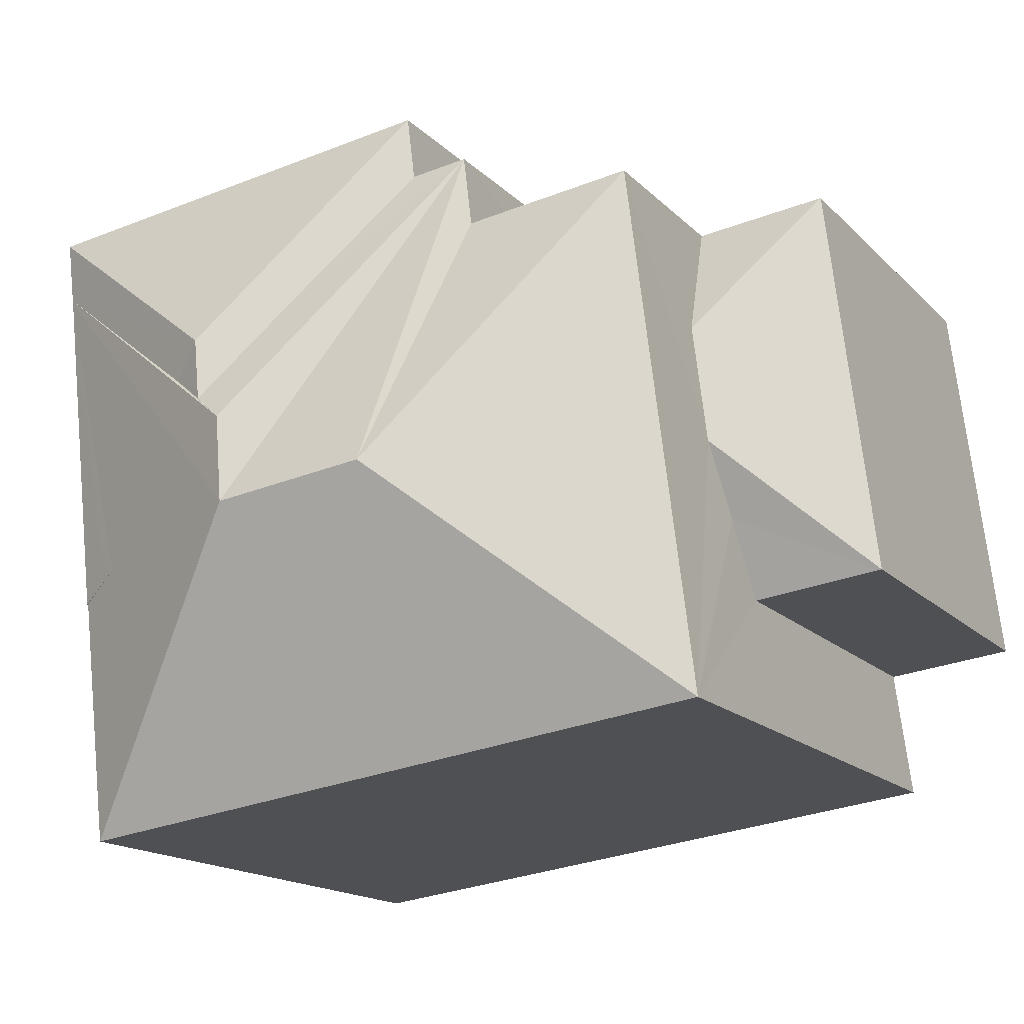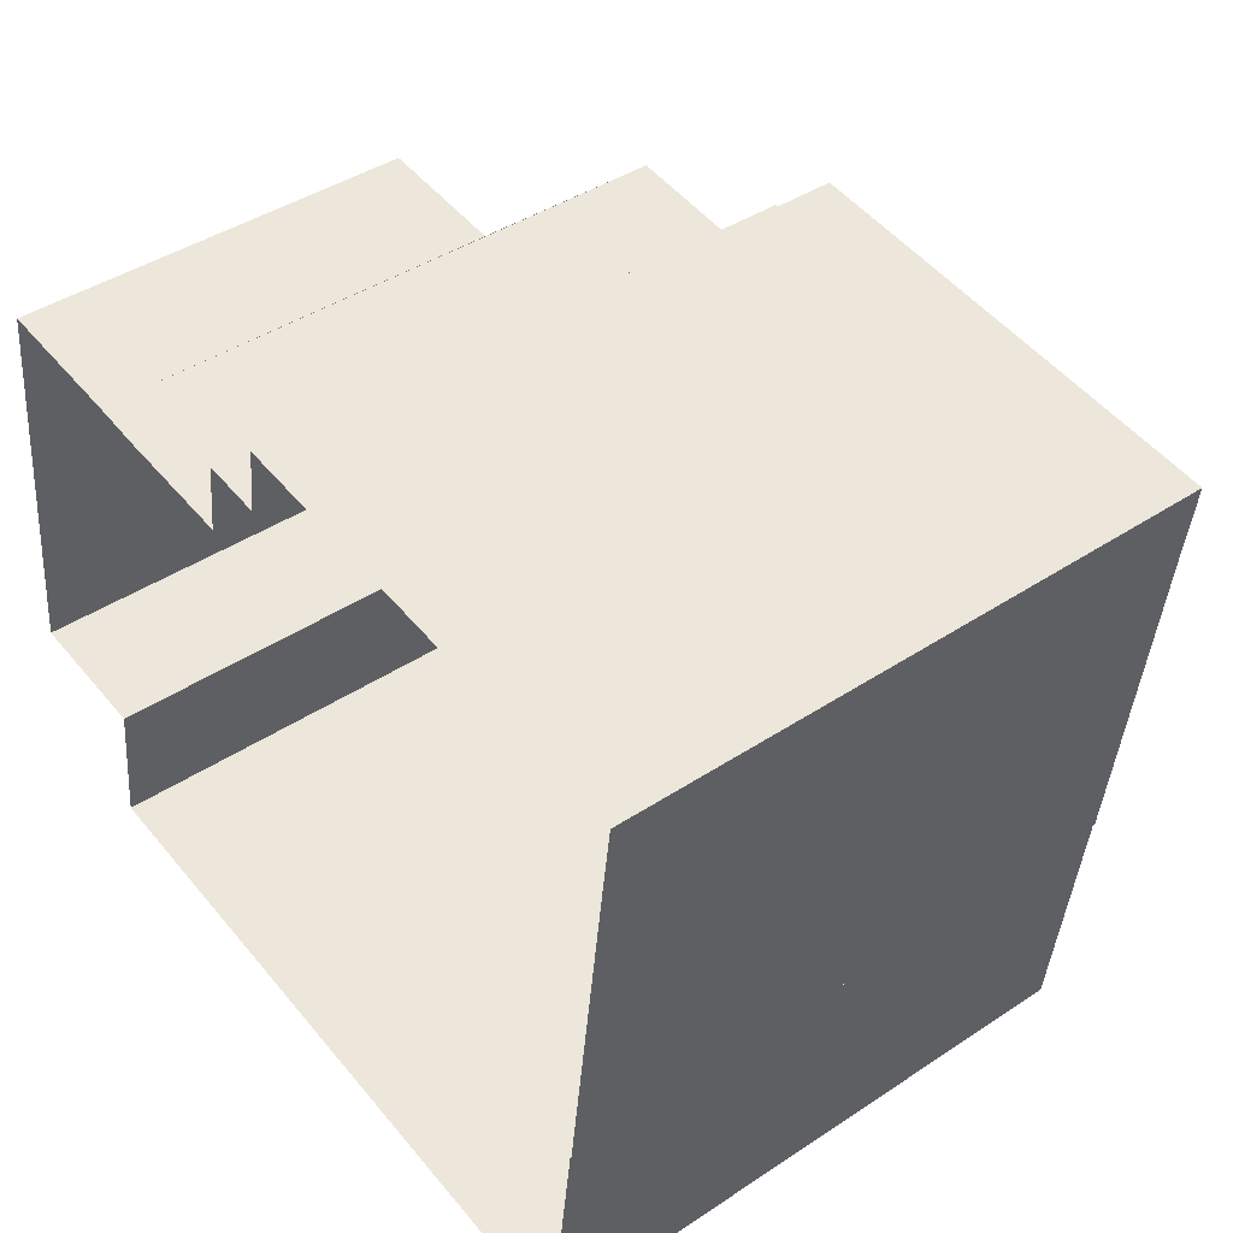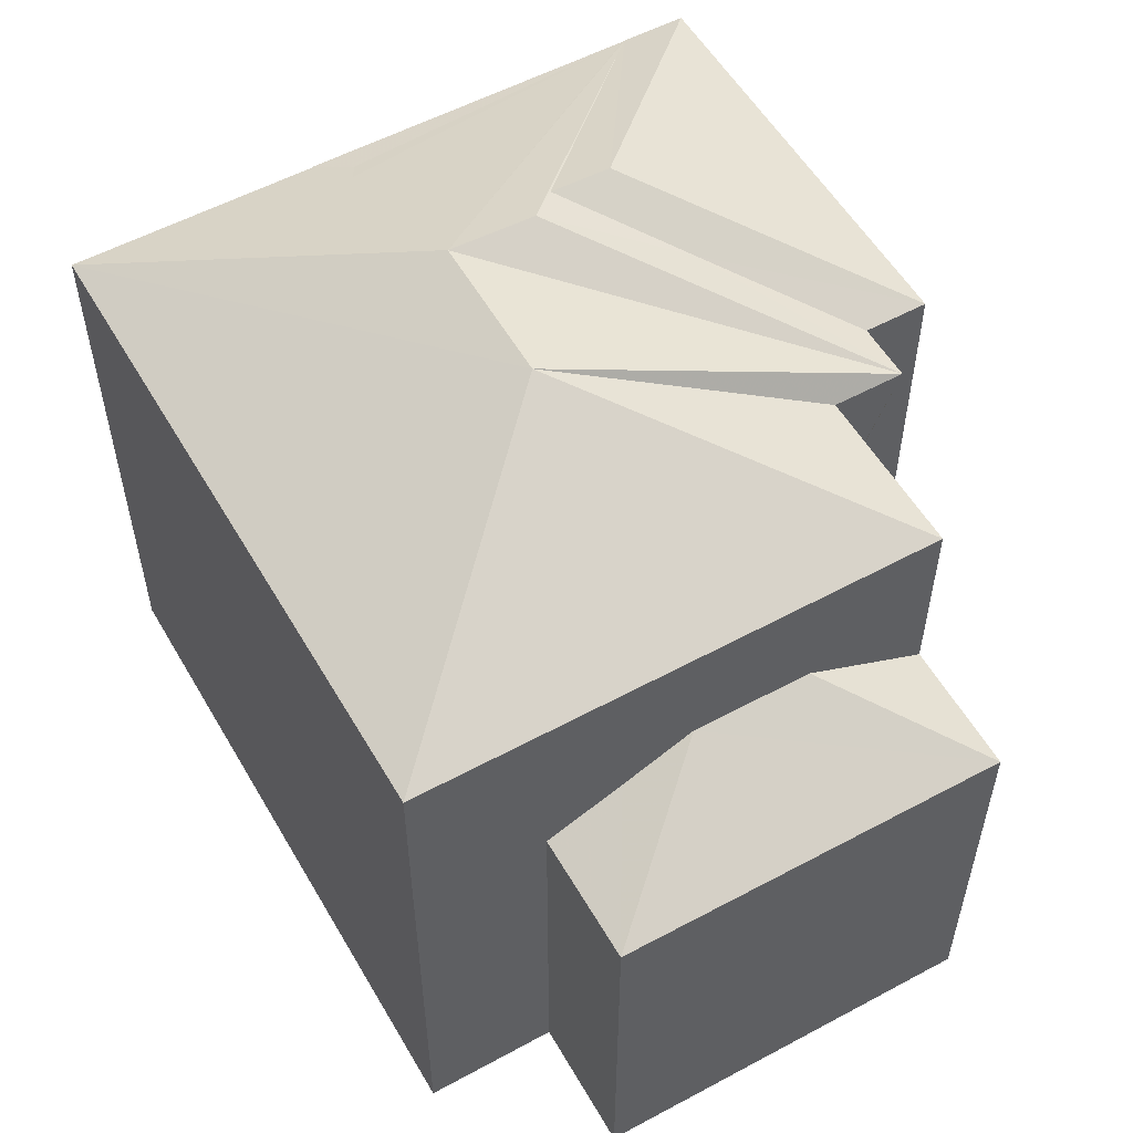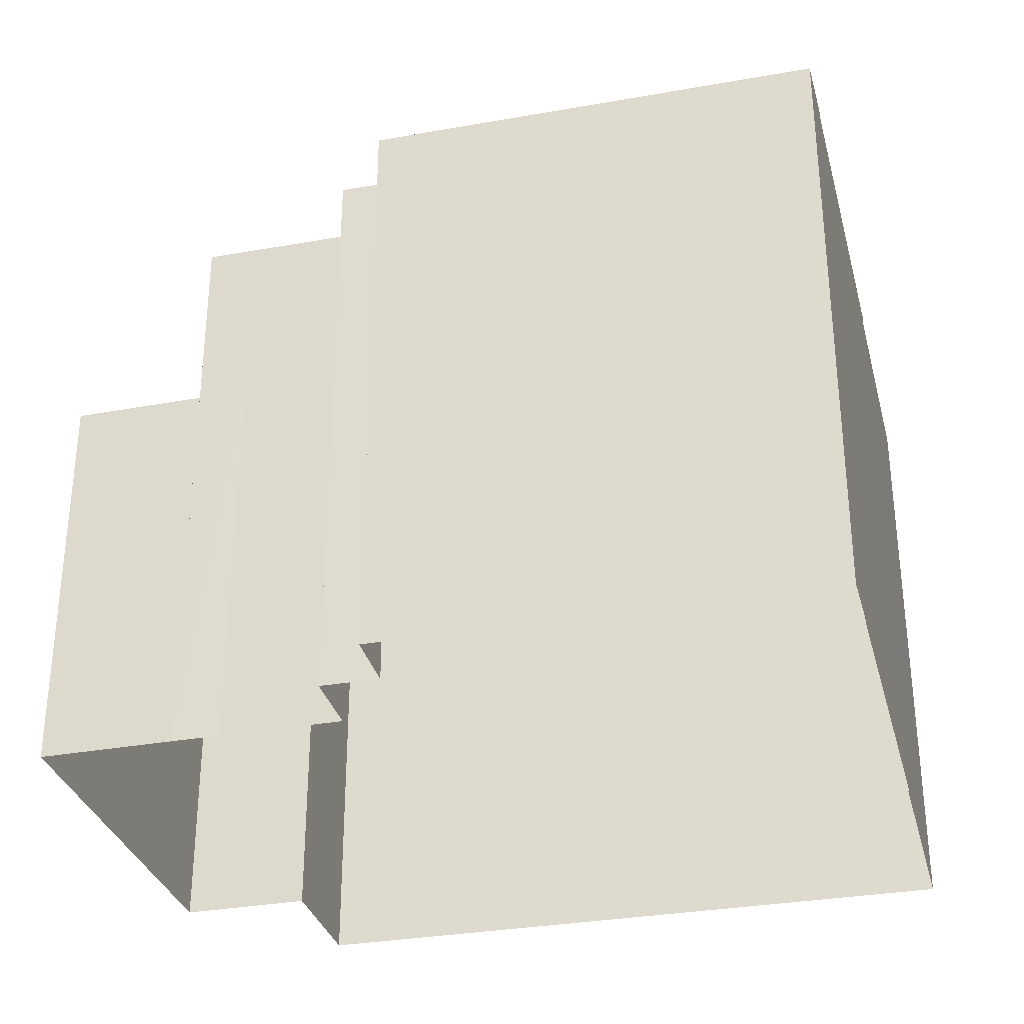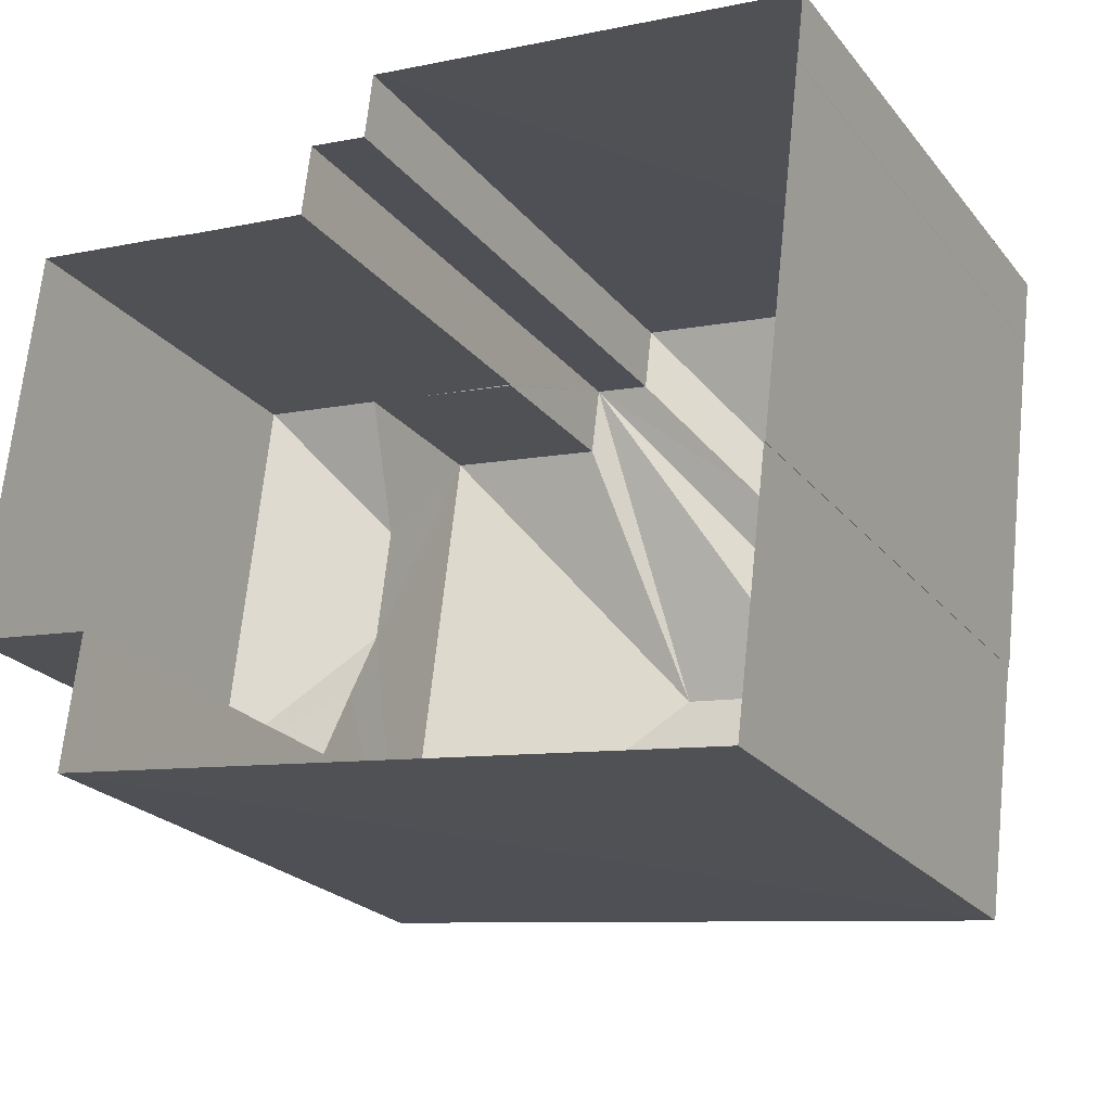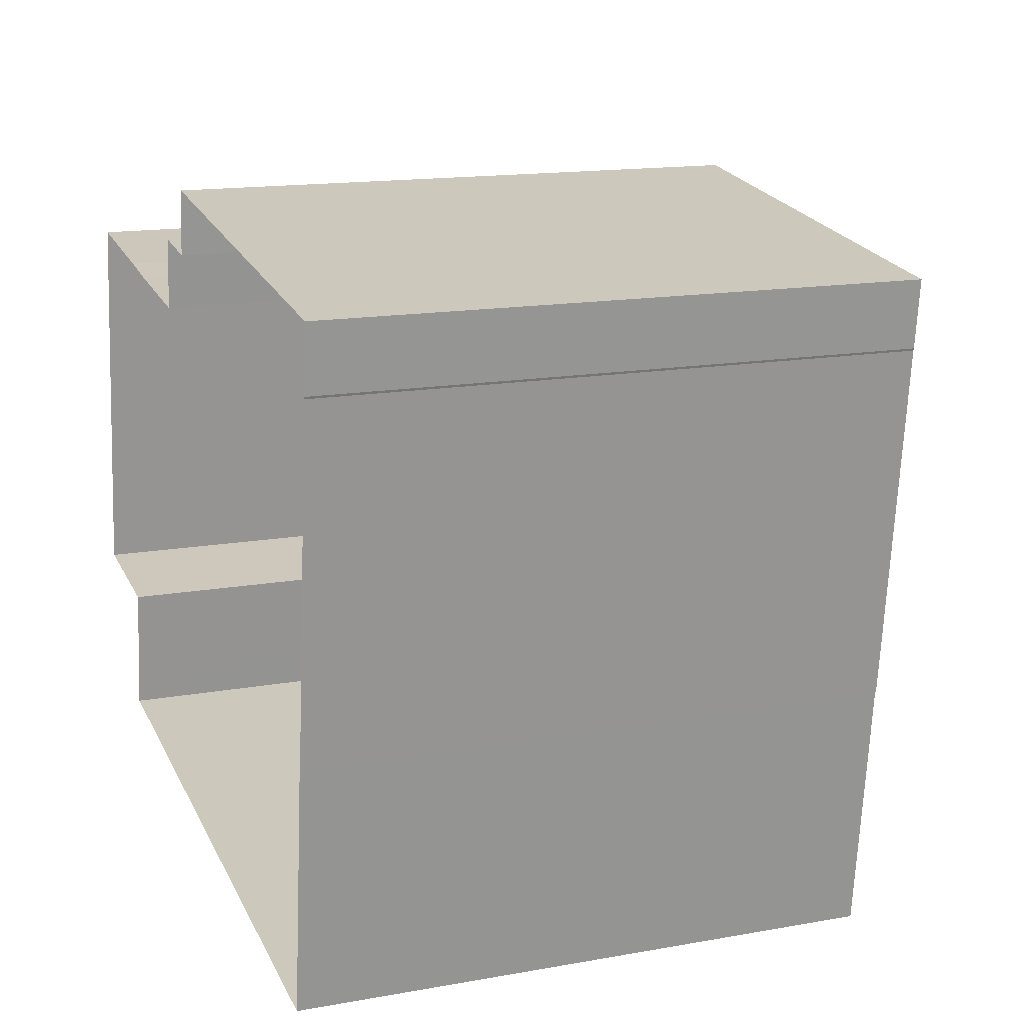
<metadata>
{"format":"obj","ext":"obj","renderer":"f3d","projection":"perspective","resolution":1024,"background":"white","views":[{"elev":-16.3,"azim":28.4,"up":"+Y"},{"elev":42.1,"azim":-128.5,"up":"+Y"},{"elev":55.1,"azim":67.3,"up":"+Z"},{"elev":-32.1,"azim":-158.9,"up":"+Z"},{"elev":-23.1,"azim":-151.5,"up":"+Y"},{"elev":15.2,"azim":-110.9,"up":"+Y"}]}
</metadata>
<code>
v -8.804e+04 -9.941e+04 4.43
v -8.804e+04 -9.941e+04 4.43
v -8.804e+04 -9.941e+04 4.429
v -8.803e+04 -9.941e+04 4.43
v -8.804e+04 -9.942e+04 4.43
v -8.803e+04 -9.942e+04 4.431
v -8.804e+04 -9.941e+04 4.429
v -8.804e+04 -9.941e+04 4.429
v -8.803e+04 -9.941e+04 4.43
v -8.804e+04 -9.941e+04 4.429
v -8.803e+04 -9.941e+04 4.43
v -8.803e+04 -9.941e+04 4.43
v -8.803e+04 -9.941e+04 4.431
v -8.803e+04 -9.941e+04 4.43
v -8.803e+04 -9.941e+04 4.43
v -8.803e+04 -9.941e+04 4.43
v -8.803e+04 -9.941e+04 4.43
v -8.803e+04 -9.941e+04 4.43
v -8.803e+04 -9.941e+04 9.941
v -8.803e+04 -9.941e+04 9.942
v -8.803e+04 -9.941e+04 10.4
v -8.803e+04 -9.941e+04 10.85
v -8.803e+04 -9.941e+04 9.941
v -8.803e+04 -9.941e+04 10.86
v -8.803e+04 -9.941e+04 9.941
v -8.803e+04 -9.941e+04 9.946
v -8.803e+04 -9.941e+04 9.941
v -8.803e+04 -9.941e+04 9.941
v -8.803e+04 -9.942e+04 12.51
v -8.803e+04 -9.941e+04 14.07
v -8.804e+04 -9.942e+04 12.51
v -8.803e+04 -9.941e+04 14.07
v -8.804e+04 -9.941e+04 12.51
v -8.804e+04 -9.941e+04 12.51
v -8.804e+04 -9.941e+04 12.82
v -8.804e+04 -9.941e+04 12.71
v -8.804e+04 -9.941e+04 12.51
v -8.803e+04 -9.941e+04 14.07
v -8.803e+04 -9.941e+04 12.51
v -8.803e+04 -9.941e+04 12.51
v -8.803e+04 -9.941e+04 12.51
v -8.803e+04 -9.941e+04 12.51
v -8.803e+04 -9.941e+04 13.24
v -8.804e+04 -9.941e+04 13.65
v -8.804e+04 -9.941e+04 12.51
v -8.804e+04 -9.941e+04 13.86
v -8.803e+04 -9.941e+04 12.51
v -8.804e+04 -9.941e+04 13.86
v -8.804e+04 -9.941e+04 12.51
v -8.804e+04 -9.941e+04 12.51
f 1 2 3
f 1 4 5
f 5 4 6
f 7 8 3
f 9 10 11
f 8 10 9
f 4 12 13
f 4 14 12
f 15 16 14
f 9 17 18
f 18 15 4
f 3 9 1
f 4 1 18
f 3 8 9
f 4 15 14
f 9 18 1
f 19 20 21
f 22 21 20
f 22 20 23
f 24 22 23
f 25 24 23
f 26 27 28
f 29 30 31
f 30 32 31
f 33 34 32
f 32 35 31
f 34 36 35
f 35 37 31
f 34 35 32
f 32 38 33
f 32 30 39
f 39 30 40
f 40 30 41
f 41 30 29
f 38 32 39
f 39 42 43
f 39 43 38
f 38 44 33
f 44 45 33
f 46 44 38
f 43 46 38
f 43 42 47
f 43 48 46
f 43 47 48
f 48 49 45
f 44 48 45
f 44 46 48
f 36 34 50
f 35 36 50
f 49 48 47
f 35 50 37
f 19 13 20
f 19 4 13
f 12 25 23
f 12 14 25
f 23 13 12
f 23 20 13
f 28 27 15
f 18 28 15
f 41 25 16
f 16 25 14
f 4 19 6
f 22 41 29
f 19 29 6
f 21 29 19
f 24 25 41
f 22 29 21
f 24 41 22
f 26 40 27
f 15 27 16
f 16 27 41
f 27 40 41
f 31 5 6
f 29 31 6
f 1 5 31
f 37 1 31
f 3 33 7
f 3 34 33
f 8 7 33
f 45 8 33
f 42 39 17
f 9 42 17
f 40 26 39
f 39 28 17
f 17 28 18
f 26 28 39
f 49 11 10
f 49 47 11
f 9 11 47
f 42 9 47
f 1 50 2
f 1 37 50
f 8 45 49
f 10 8 49
f 34 3 2
f 50 34 2

</code>
